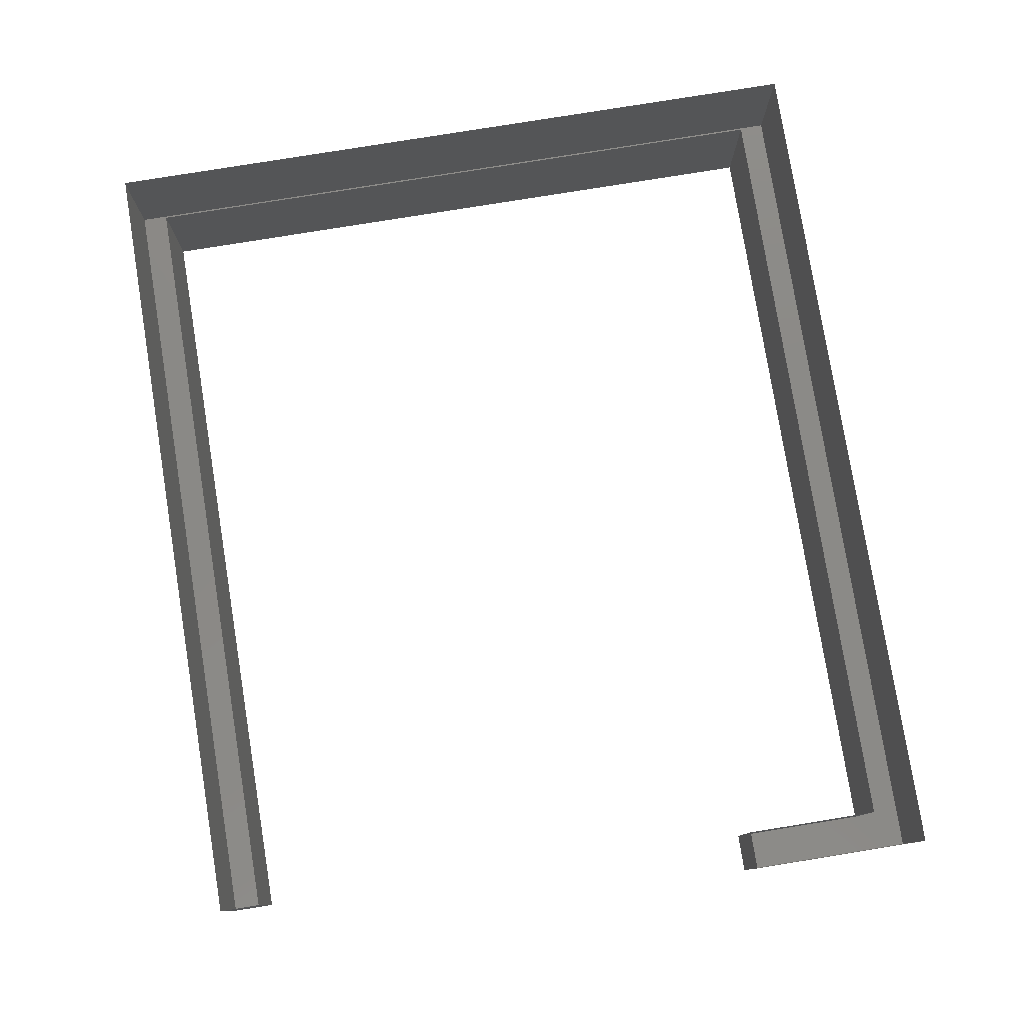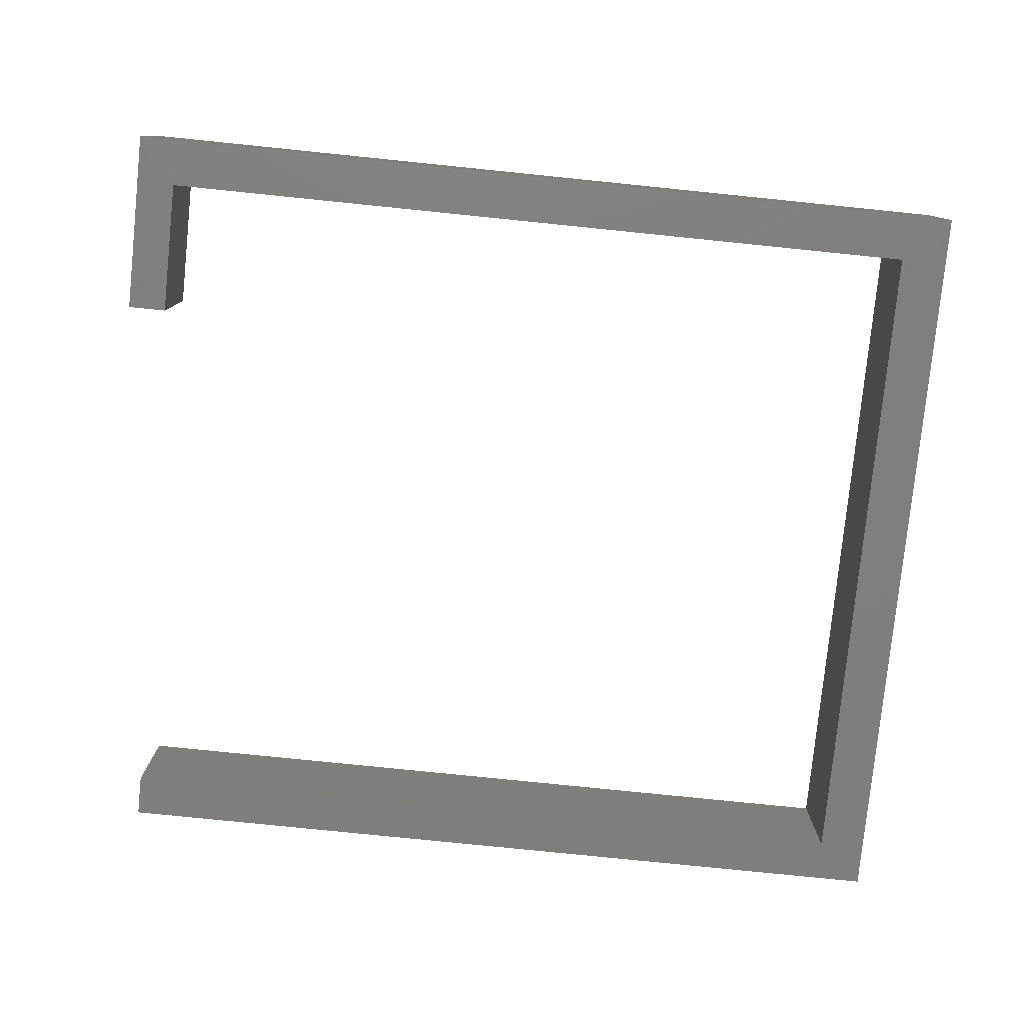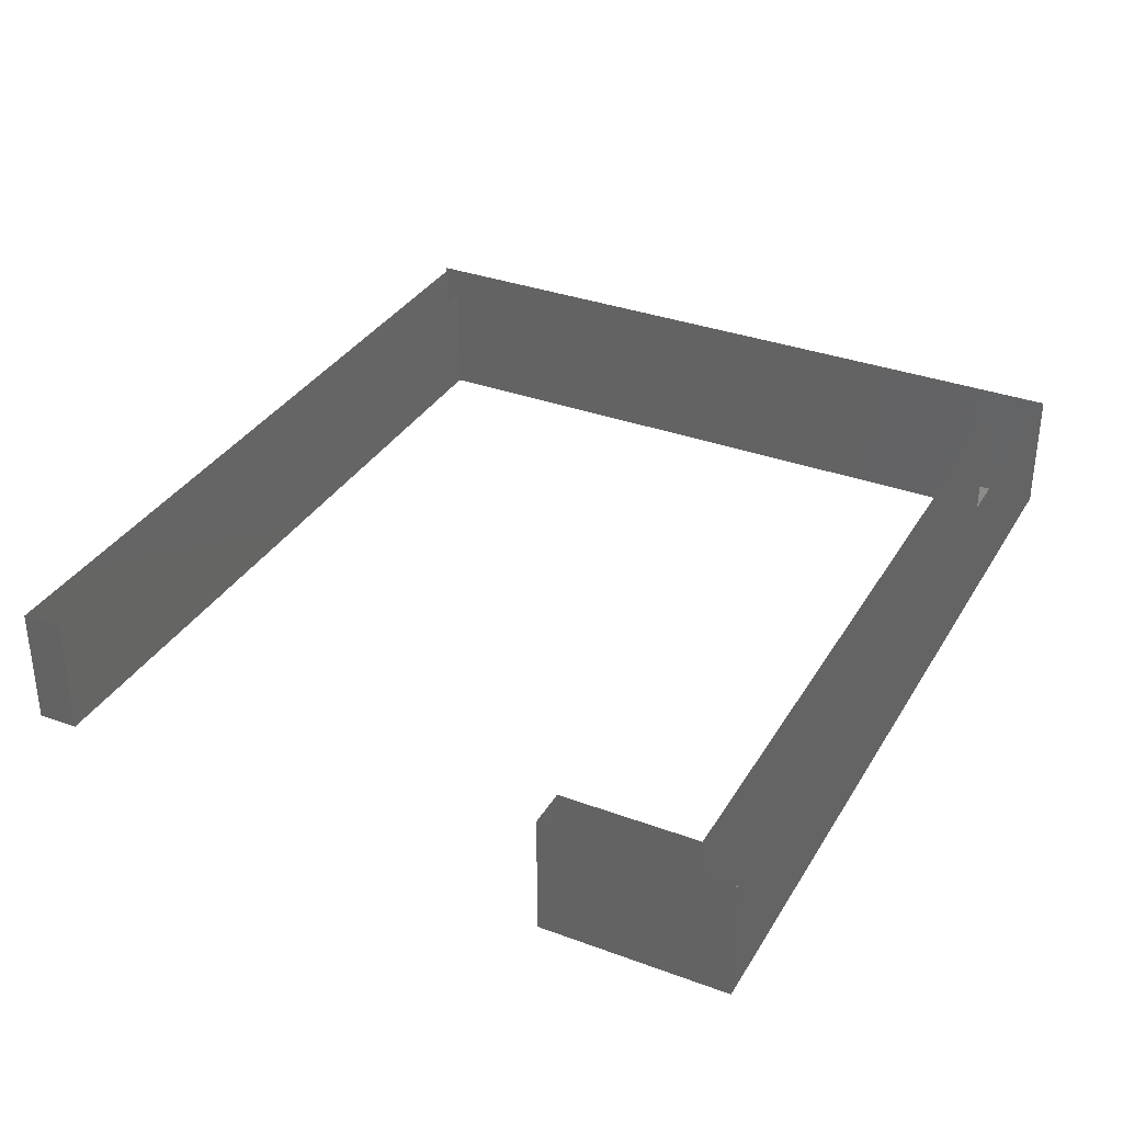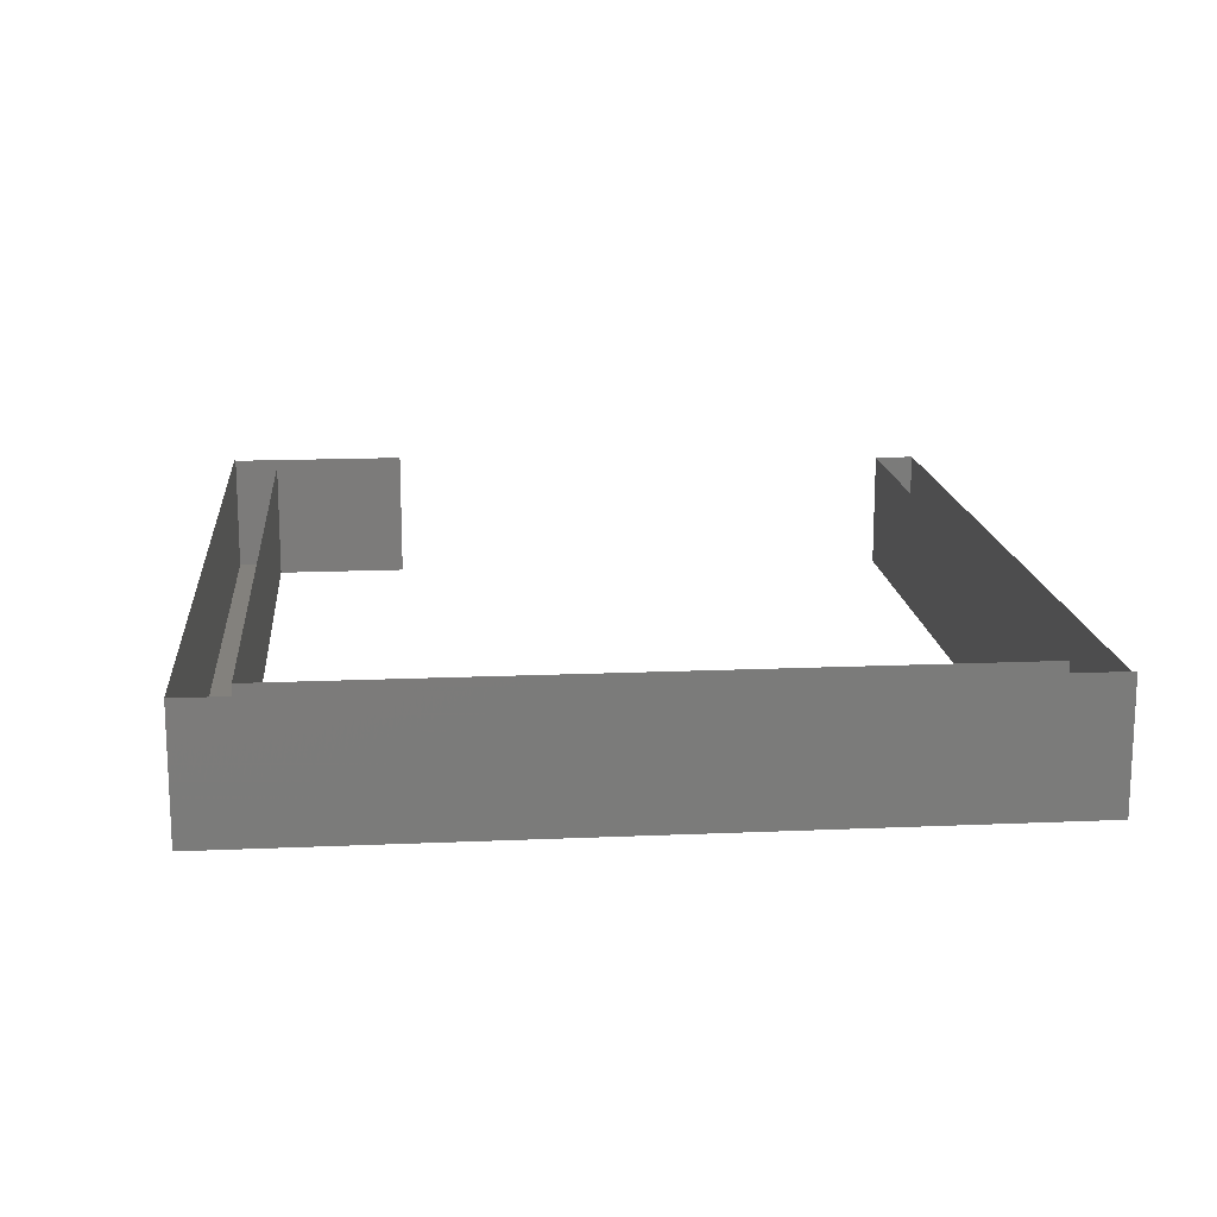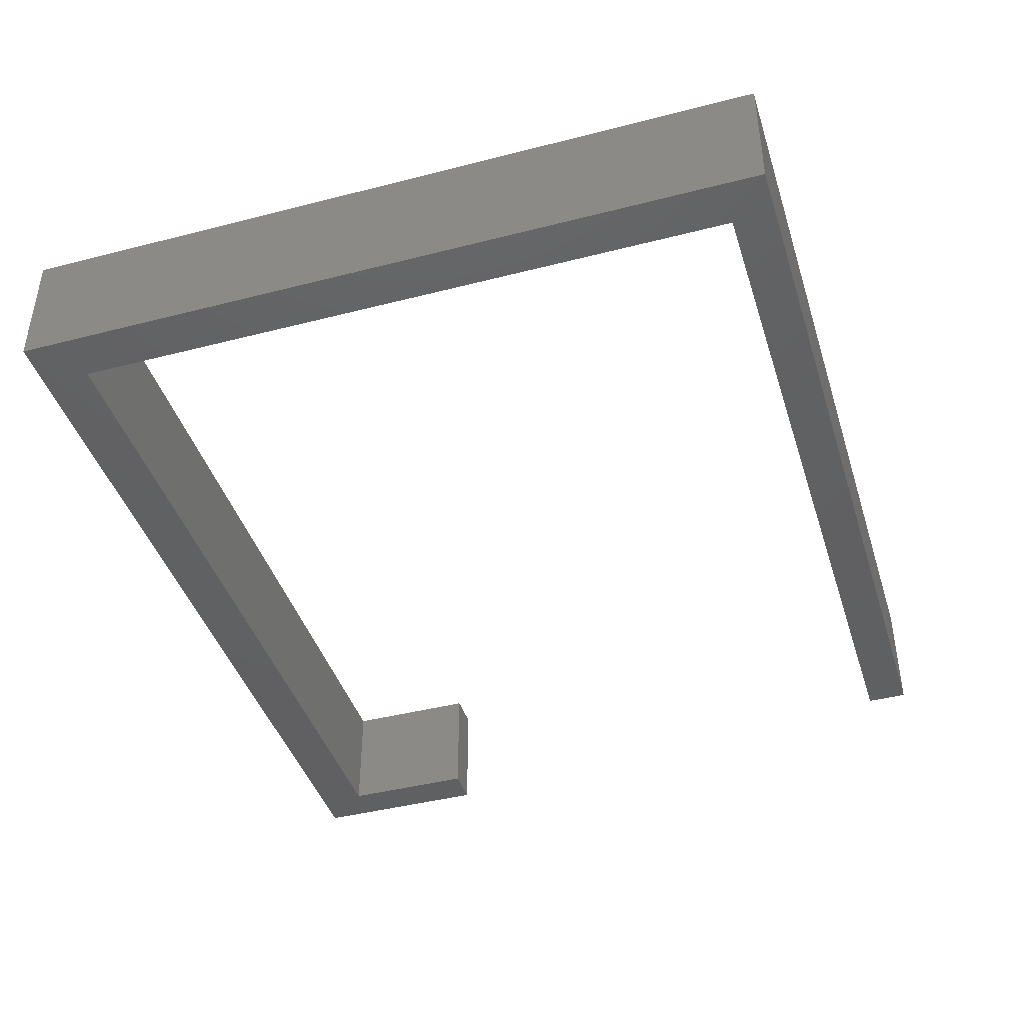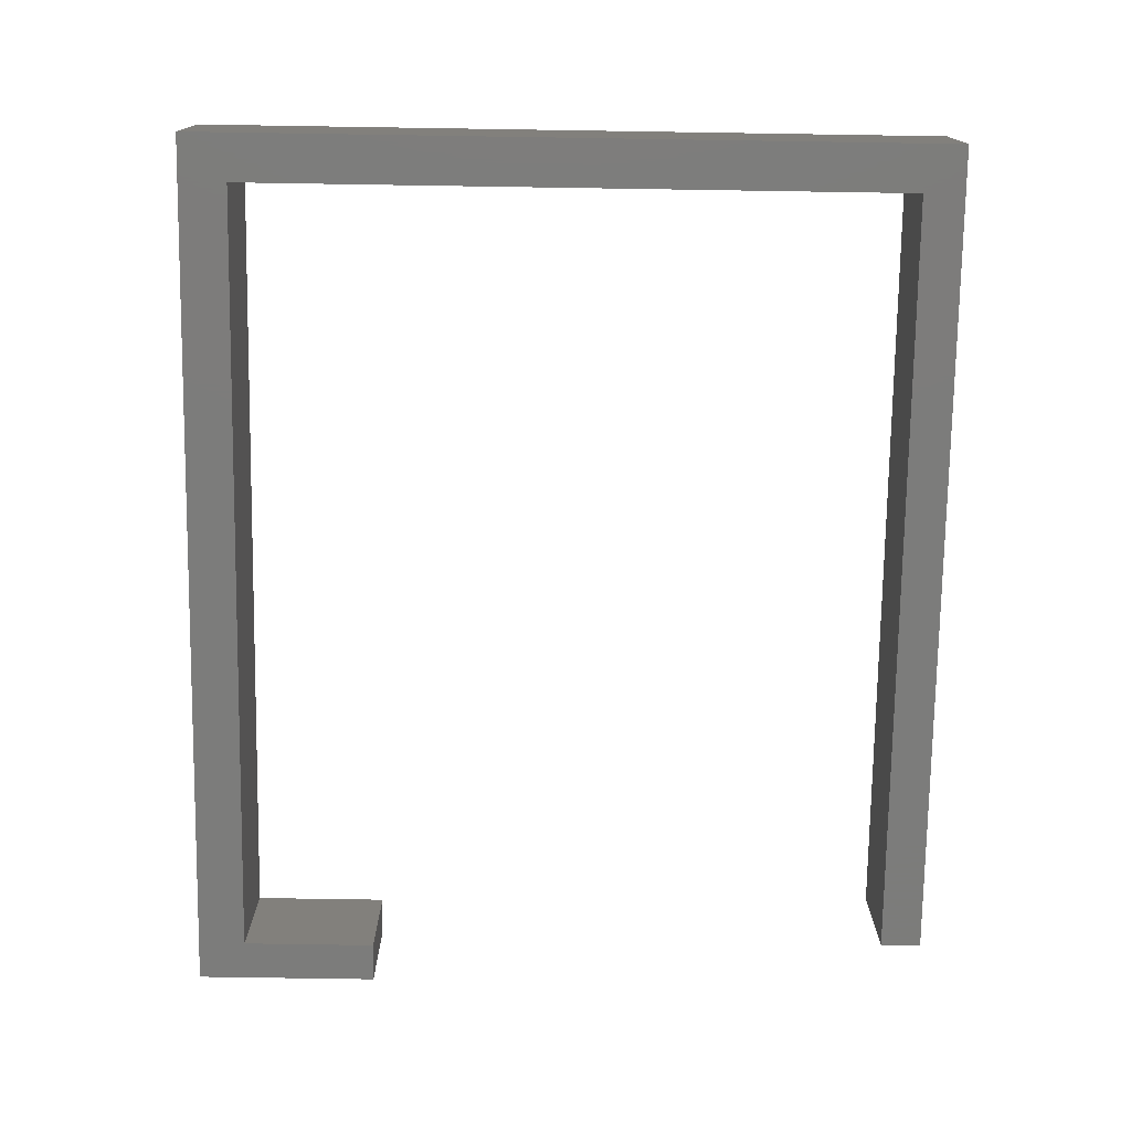
<metadata>
{"format":"stl","ext":"stl","renderer":"f3d","projection":"perspective","resolution":1024,"background":"white","views":[{"elev":78.9,"azim":-99.2,"up":"+Z"},{"elev":-79.0,"azim":-5.8,"up":"+Z"},{"elev":33.8,"azim":-63.4,"up":"+Z"},{"elev":15.8,"azim":84.8,"up":"+Z"},{"elev":-42.4,"azim":107.1,"up":"+Z"},{"elev":-75.5,"azim":89.1,"up":"+Z"}]}
</metadata>
<code>
# stl→obj: 22 verts, 30 faces
v 225.2 46.25 14.5
v 128.8 41.47 14.5
v 128.8 46.25 14.5
v 219.7 41.47 14.5
v 219.7 -36.33 14.5
v 127.8 -20.59 14.5
v 123.3 -41.87 14.5
v 123.3 -20.59 14.5
v 127.8 -36.33 14.5
v 225.2 -41.87 14.5
v 225.2 -41.87 29
v 123.3 -41.87 28.48
v 123.3 -41.87 29
v 225.2 46.25 29
v 225.2 46.25 28.48
v 219.7 41.47 28.48
v 128.8 41.47 28.48
v 128.8 46.25 28.48
v 123.3 -20.59 28.48
v 127.8 -20.59 28.48
v 127.8 -36.33 28.48
v 219.7 -36.33 28.48
f 1 2 3
f 2 1 4
f 4 1 5
f 6 7 8
f 7 6 9
f 7 9 10
f 10 9 5
f 10 5 1
f 11 7 10
f 7 11 12
f 12 11 13
f 1 11 10
f 11 1 14
f 14 1 15
f 16 2 4
f 2 16 17
f 18 1 3
f 1 18 15
f 18 2 17
f 2 18 3
f 19 7 12
f 7 19 8
f 19 6 8
f 6 19 20
f 21 5 9
f 5 21 22
f 6 21 9
f 21 6 20
f 16 5 22
f 5 16 4

</code>
